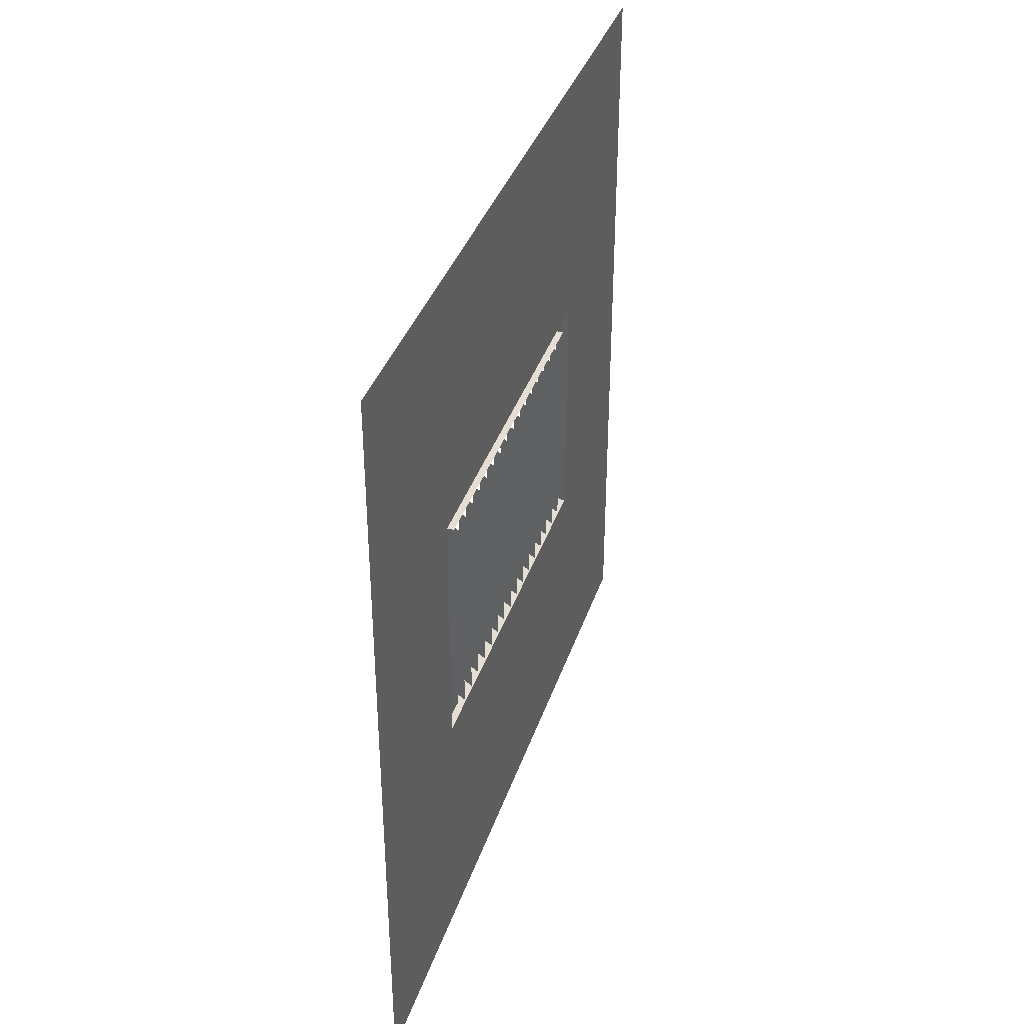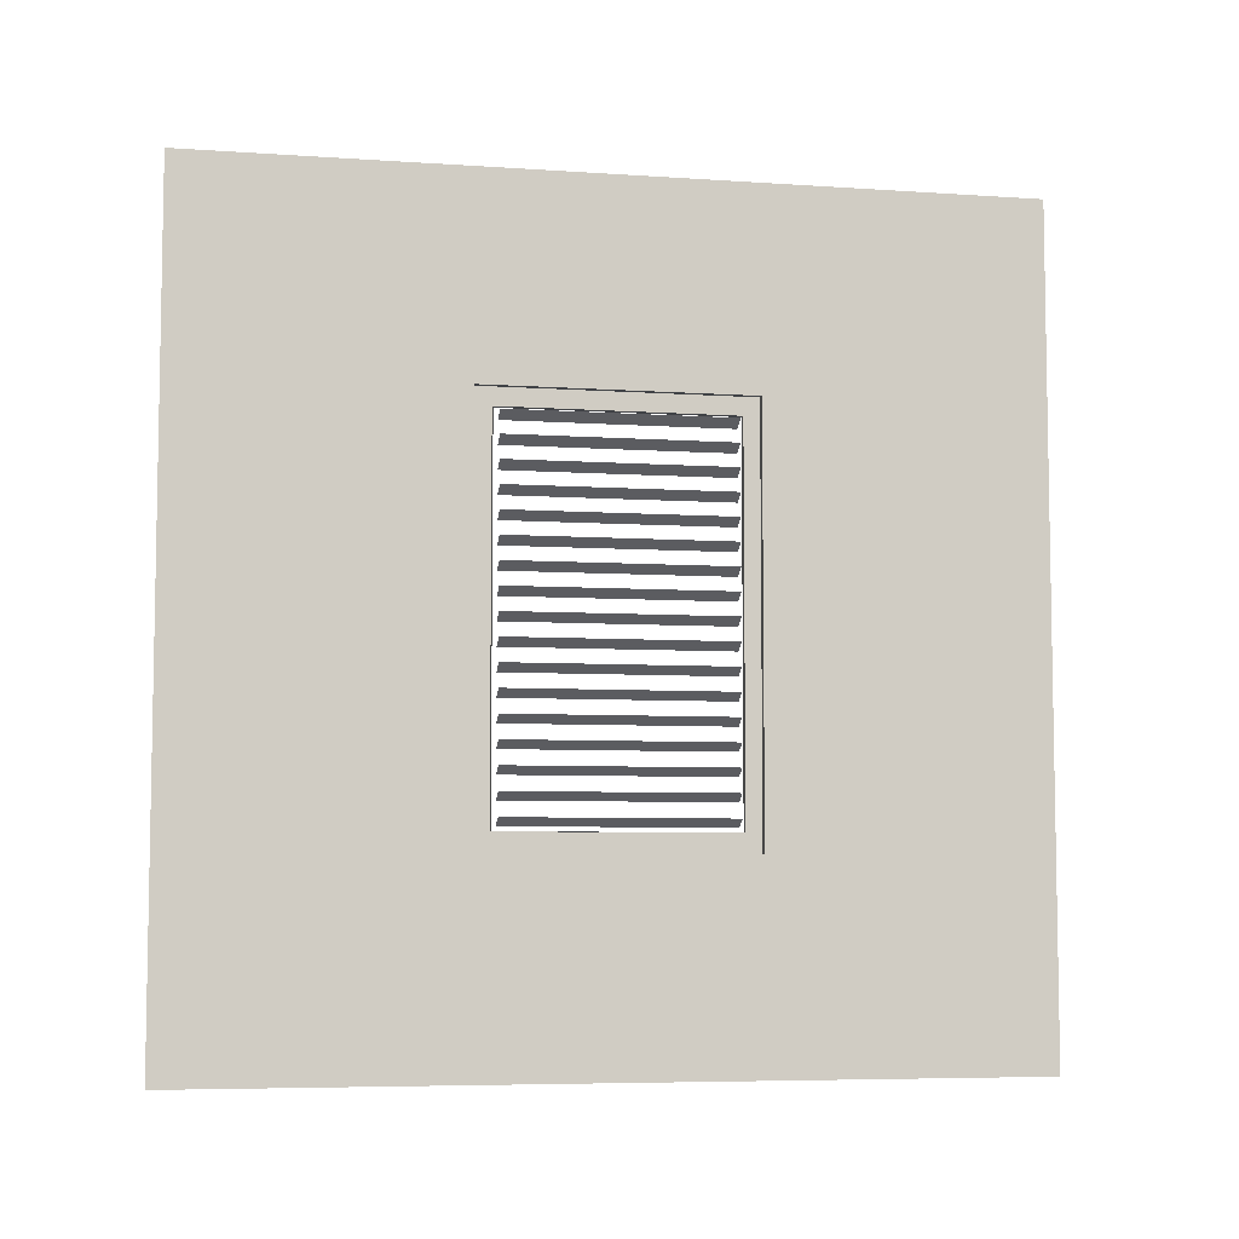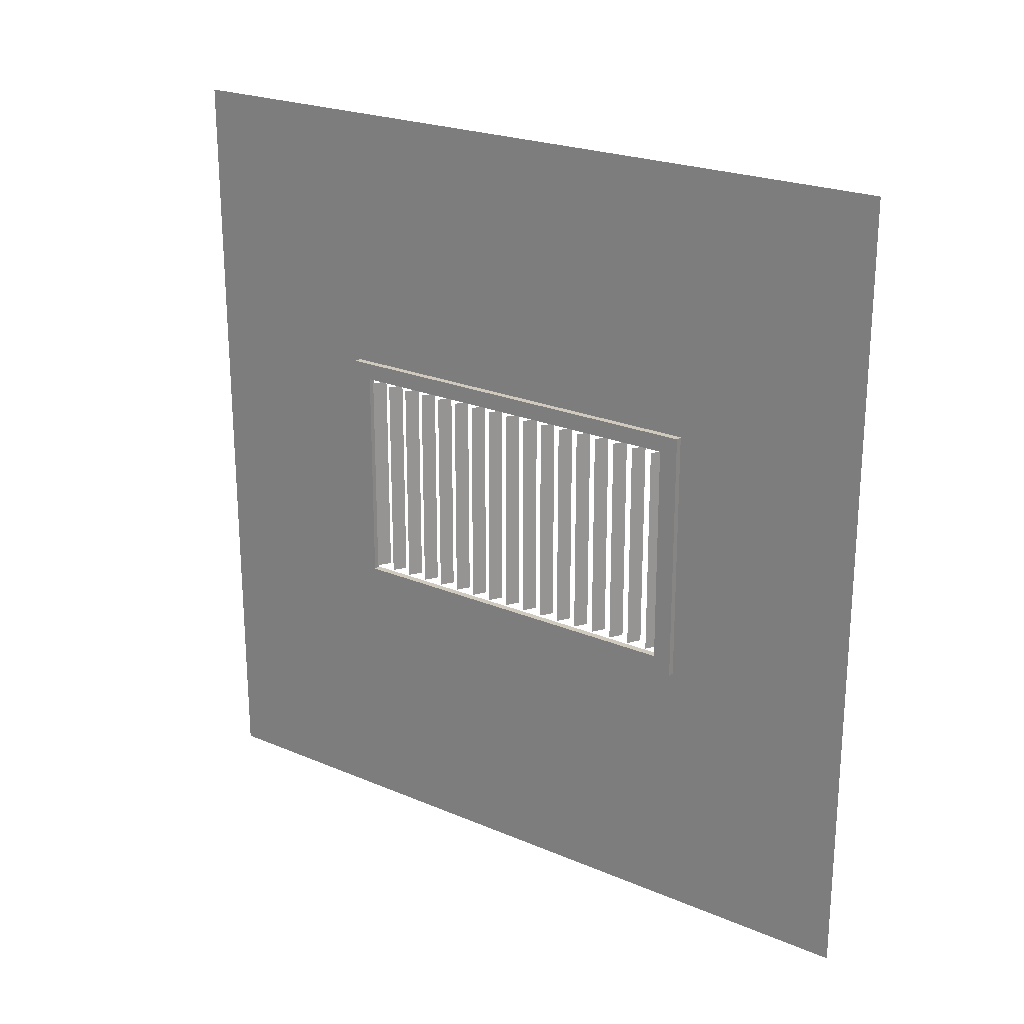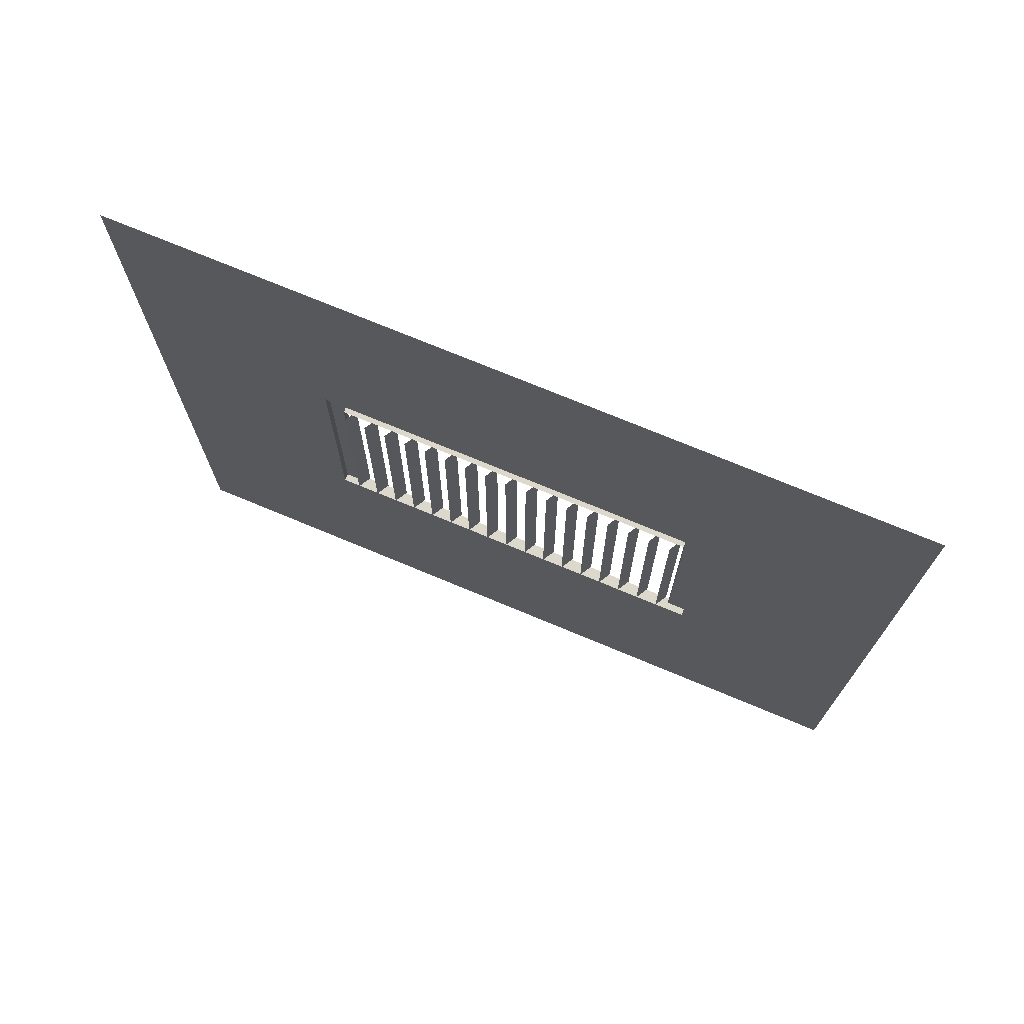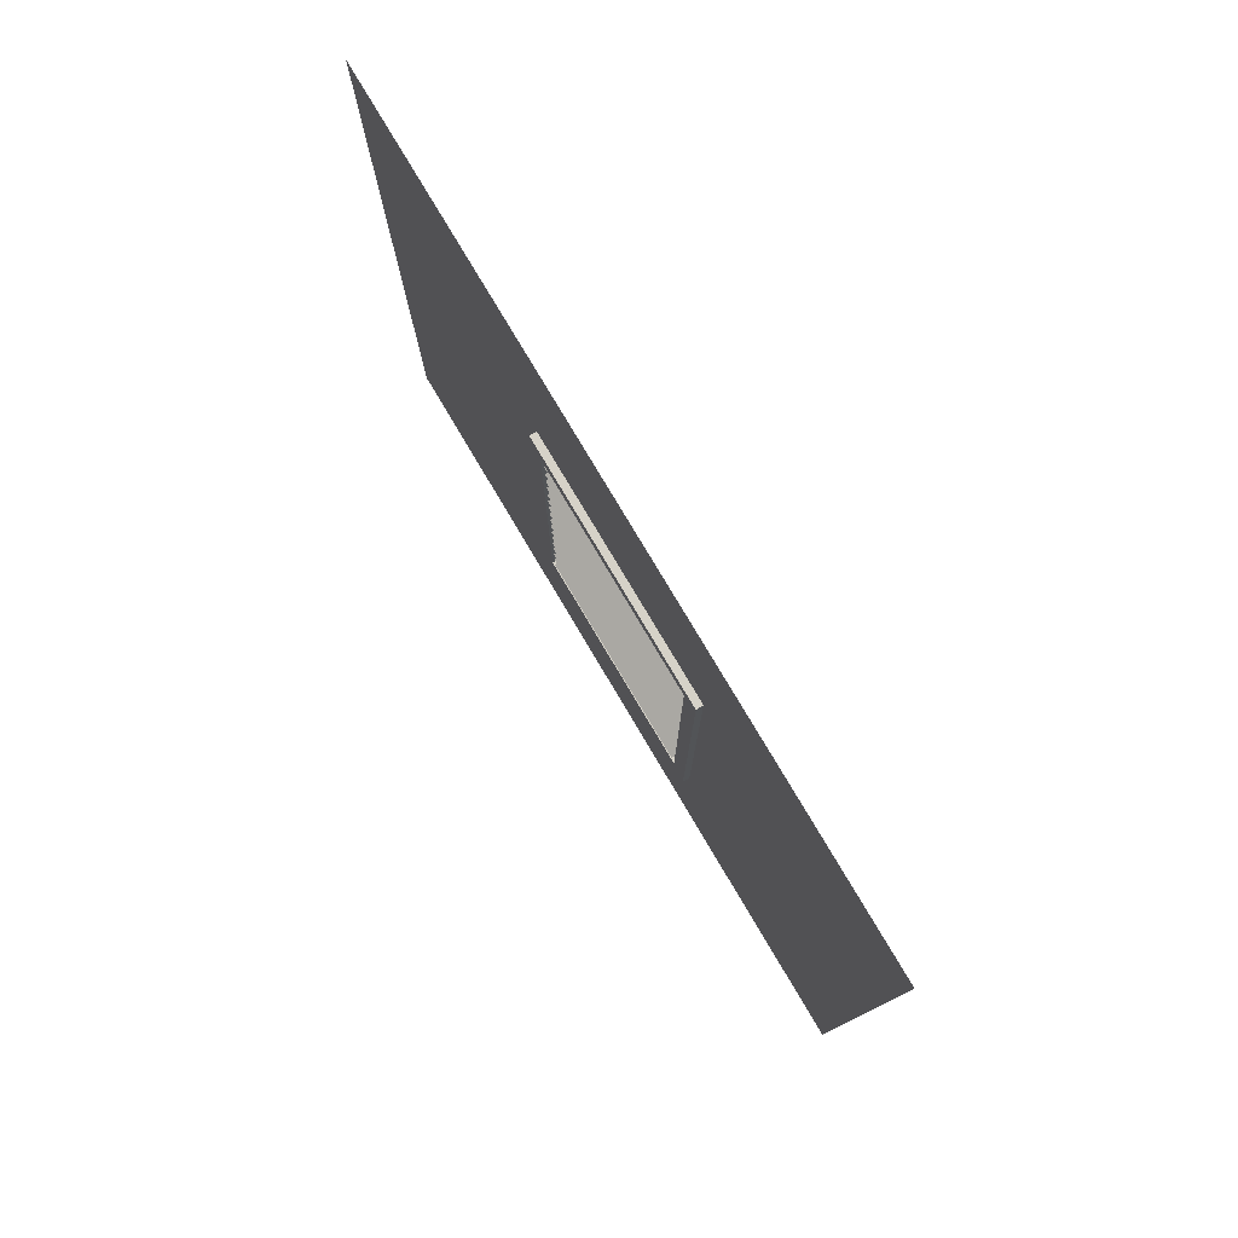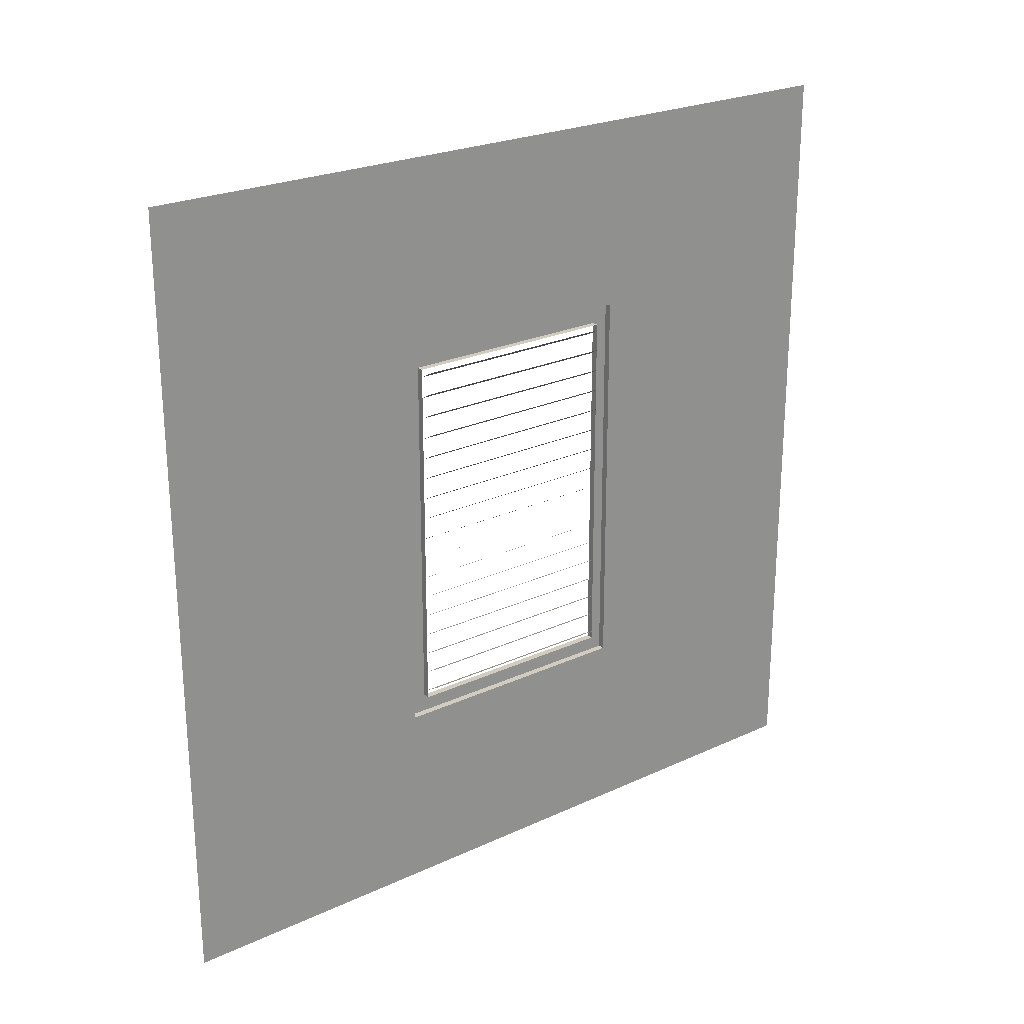
<metadata>
{"format":"obj","ext":"obj","renderer":"f3d","projection":"perspective","resolution":1024,"background":"white","views":[{"elev":37.2,"azim":-162.5,"up":"+Z"},{"elev":-6.4,"azim":-101.5,"up":"+Y"},{"elev":22.9,"azim":125.9,"up":"+Z"},{"elev":72.7,"azim":-67.3,"up":"+Z"},{"elev":78.3,"azim":149.3,"up":"+Y"},{"elev":24.1,"azim":-127.5,"up":"+Y"}]}
</metadata>
<code>
g default
v 0 5.409 0
v -0 0.006969 0
v 0 5.409 -5.402
v -0 0.006969 -5.402
v -0 1.329 -1.823
v 0 4.087 -3.579
v 0 4.087 -1.823
v -0 1.329 -3.579
v 0.04777 1.329 -3.579
v 0.04777 4.087 -3.579
v 0.04777 3.96 -3.462
v 0.04777 1.456 -3.462
v 0.04777 4.087 -1.823
v 0.04777 3.96 -1.94
v 0.04777 1.329 -1.823
v 0.04777 1.456 -1.94
v -0 1.329 -3.579
v 0 4.087 -3.579
v 0 3.96 -3.462
v -0 1.456 -3.462
v 0 4.087 -1.823
v 0 3.96 -1.94
v -0 1.329 -1.823
v -0 1.456 -1.94
v -0.04471 1.538 -1.968
v 0.04471 1.486 -1.968
v -0.04471 1.538 -3.428
v 0.04471 1.486 -3.428
v -0.04471 1.688 -1.968
v 0.04471 1.636 -1.968
v -0.04471 1.688 -3.428
v 0.04471 1.636 -3.428
v -0.04471 1.838 -1.968
v 0.04471 1.786 -1.968
v -0.04471 1.838 -3.428
v 0.04471 1.786 -3.428
v -0.04471 1.988 -1.968
v 0.04471 1.936 -1.968
v -0.04471 1.988 -3.428
v 0.04471 1.936 -3.428
v -0.04471 2.138 -1.968
v 0.04471 2.086 -1.968
v -0.04471 2.138 -3.428
v 0.04471 2.086 -3.428
v -0.04471 2.288 -1.968
v 0.04471 2.236 -1.968
v -0.04471 2.288 -3.428
v 0.04471 2.236 -3.428
v -0.04471 2.438 -1.968
v 0.04471 2.386 -1.968
v -0.04471 2.438 -3.428
v 0.04471 2.386 -3.428
v -0.04471 2.588 -1.968
v 0.04471 2.536 -1.968
v -0.04471 2.588 -3.428
v 0.04471 2.536 -3.428
v -0.04471 2.738 -1.968
v 0.04471 2.686 -1.968
v -0.04471 2.738 -3.428
v 0.04471 2.686 -3.428
v -0.04471 2.888 -1.968
v 0.04471 2.836 -1.968
v -0.04471 2.888 -3.428
v 0.04471 2.836 -3.428
v -0.04471 3.038 -1.968
v 0.04471 2.986 -1.968
v -0.04471 3.038 -3.428
v 0.04471 2.986 -3.428
v -0.04471 3.188 -1.968
v 0.04471 3.136 -1.968
v -0.04471 3.188 -3.428
v 0.04471 3.136 -3.428
v -0.04471 3.338 -1.968
v 0.04471 3.286 -1.968
v -0.04471 3.338 -3.428
v 0.04471 3.286 -3.428
v -0.04471 3.488 -1.968
v 0.04471 3.436 -1.968
v -0.04471 3.488 -3.428
v 0.04471 3.436 -3.428
v -0.04471 3.638 -1.968
v 0.04471 3.586 -1.968
v -0.04471 3.638 -3.428
v 0.04471 3.586 -3.428
v -0.04471 3.788 -1.968
v 0.04471 3.736 -1.968
v -0.04471 3.788 -3.428
v 0.04471 3.736 -3.428
v -0.04471 3.938 -1.968
v 0.04471 3.886 -1.968
v -0.04471 3.938 -3.428
v 0.04471 3.886 -3.428
g polySurface70
f 6 8 4 3
f 1 7 6 3
f 5 7 1 2
f 4 8 5 2
f 9 10 11 12
f 10 13 14 11
f 13 15 16 14
f 15 9 12 16
f 17 18 10 9
f 19 20 12 11
f 18 21 13 10
f 22 19 11 14
f 21 23 15 13
f 24 22 14 16
f 23 17 9 15
f 20 24 16 12
f 25 26 28 27
f 29 30 32 31
f 33 34 36 35
f 37 38 40 39
f 41 42 44 43
f 45 46 48 47
f 49 50 52 51
f 53 54 56 55
f 57 58 60 59
f 61 62 64 63
f 65 66 68 67
f 69 70 72 71
f 73 74 76 75
f 77 78 80 79
f 81 82 84 83
f 85 86 88 87
f 89 90 92 91

</code>
